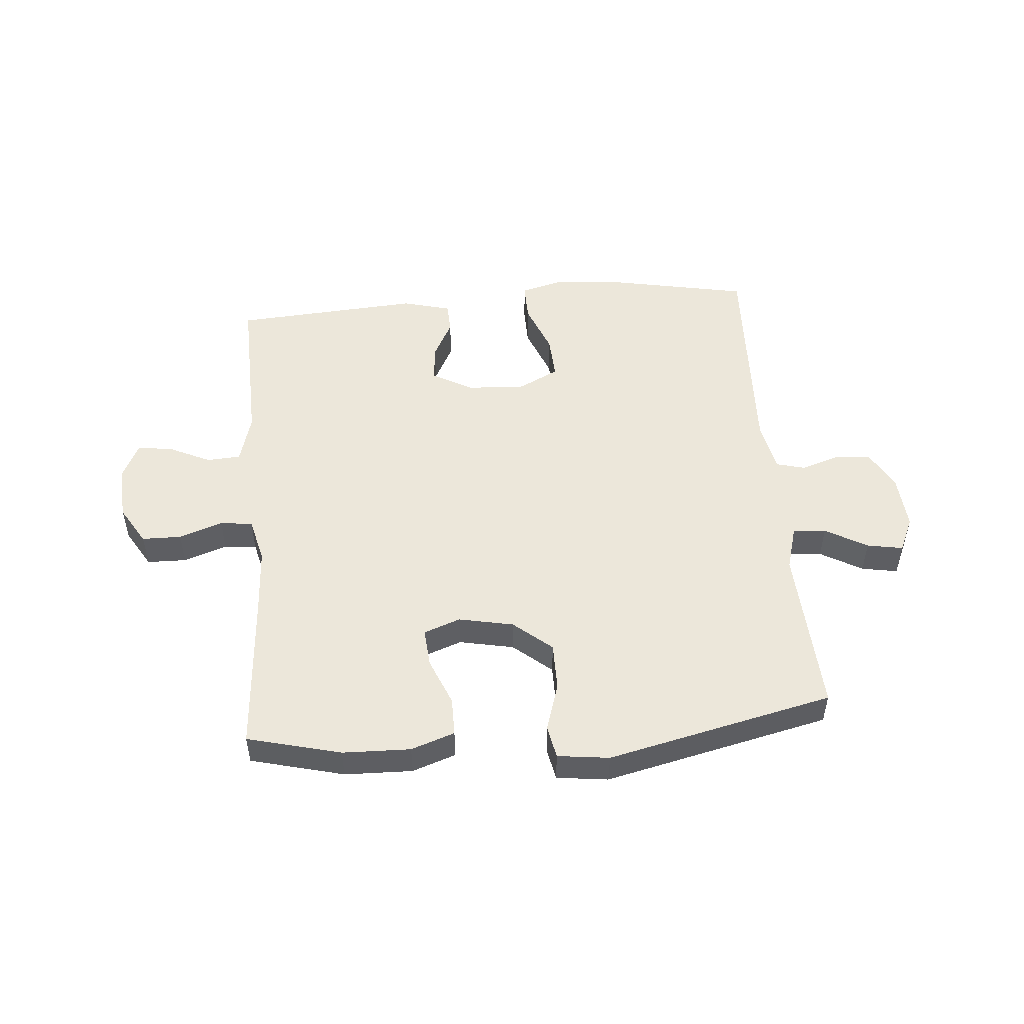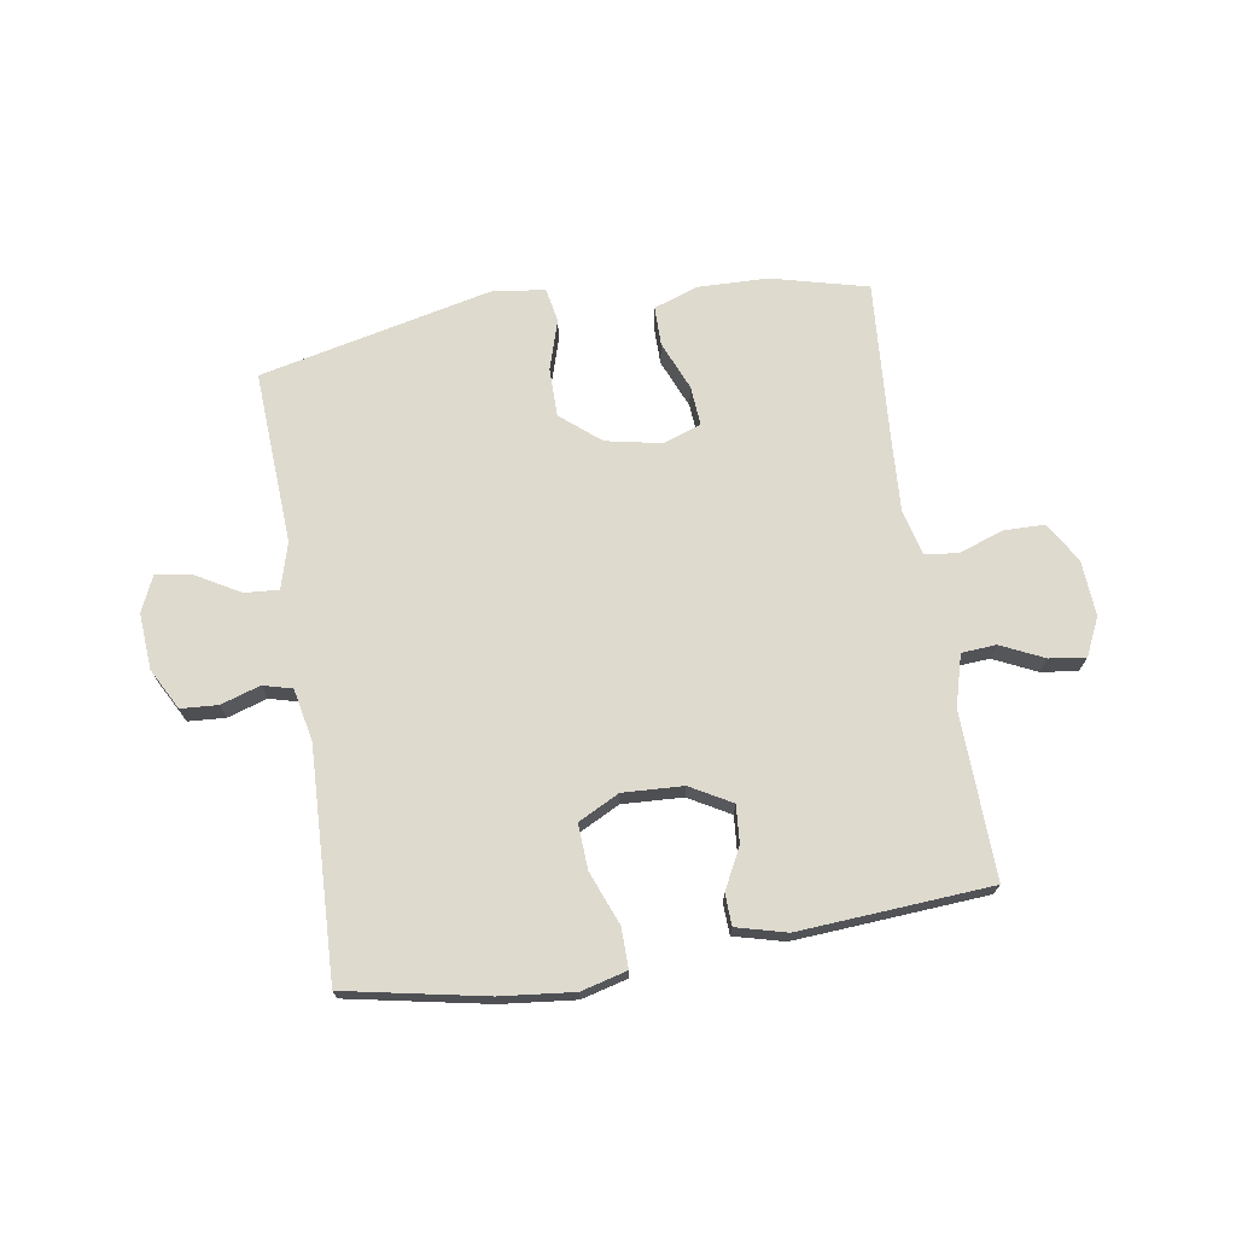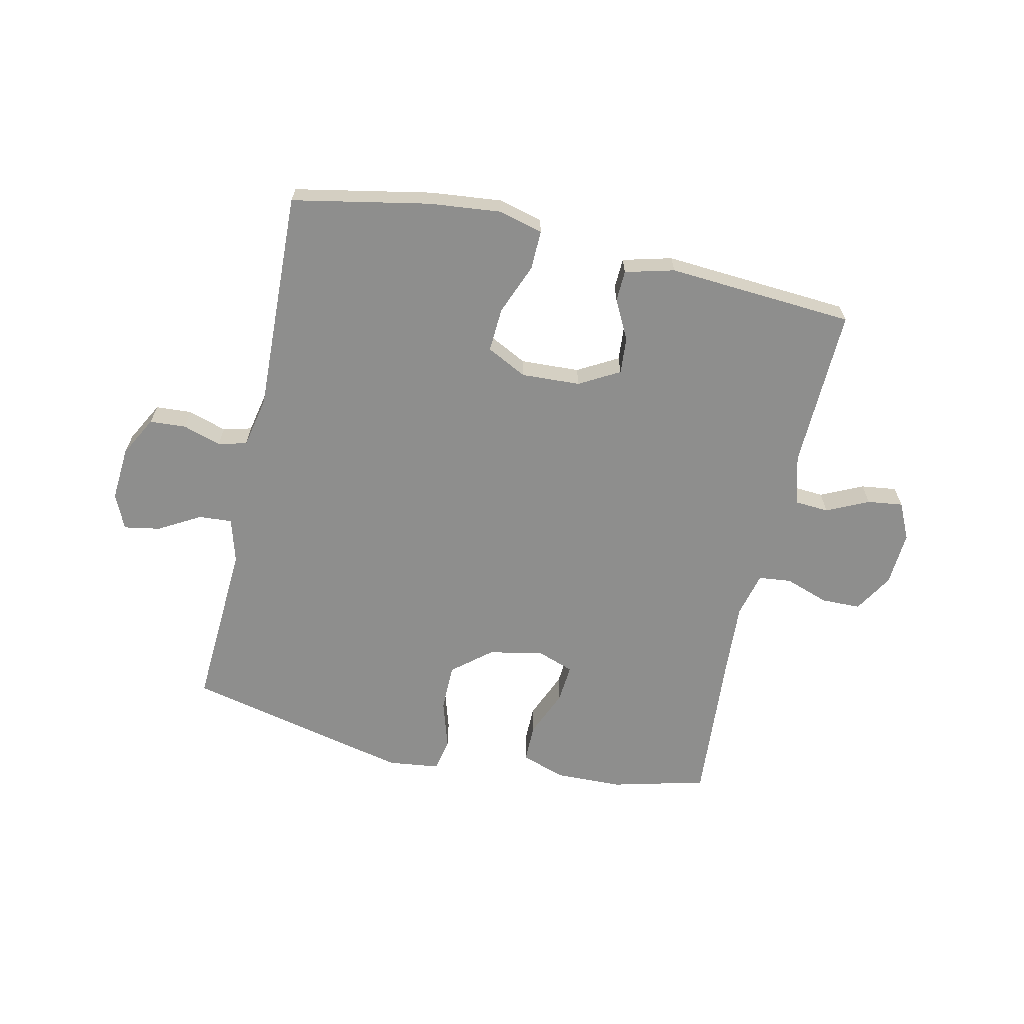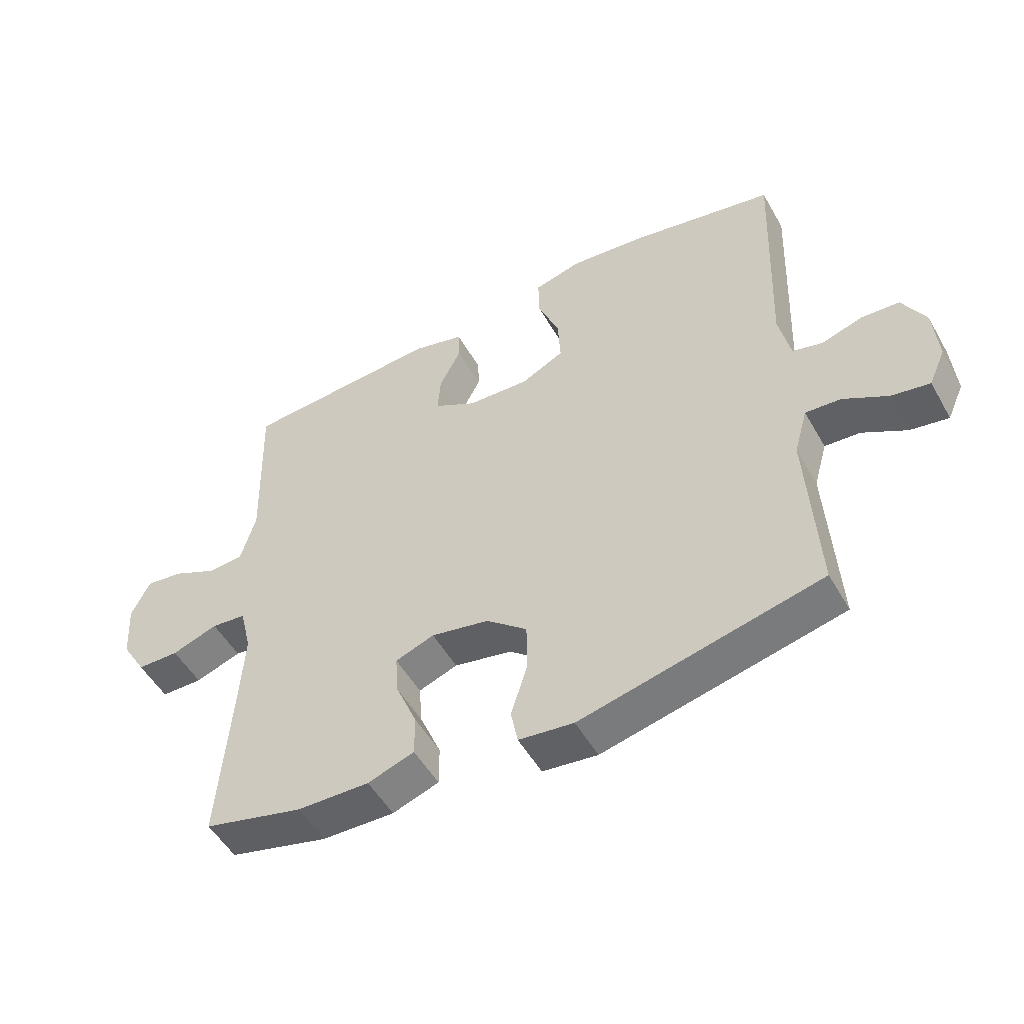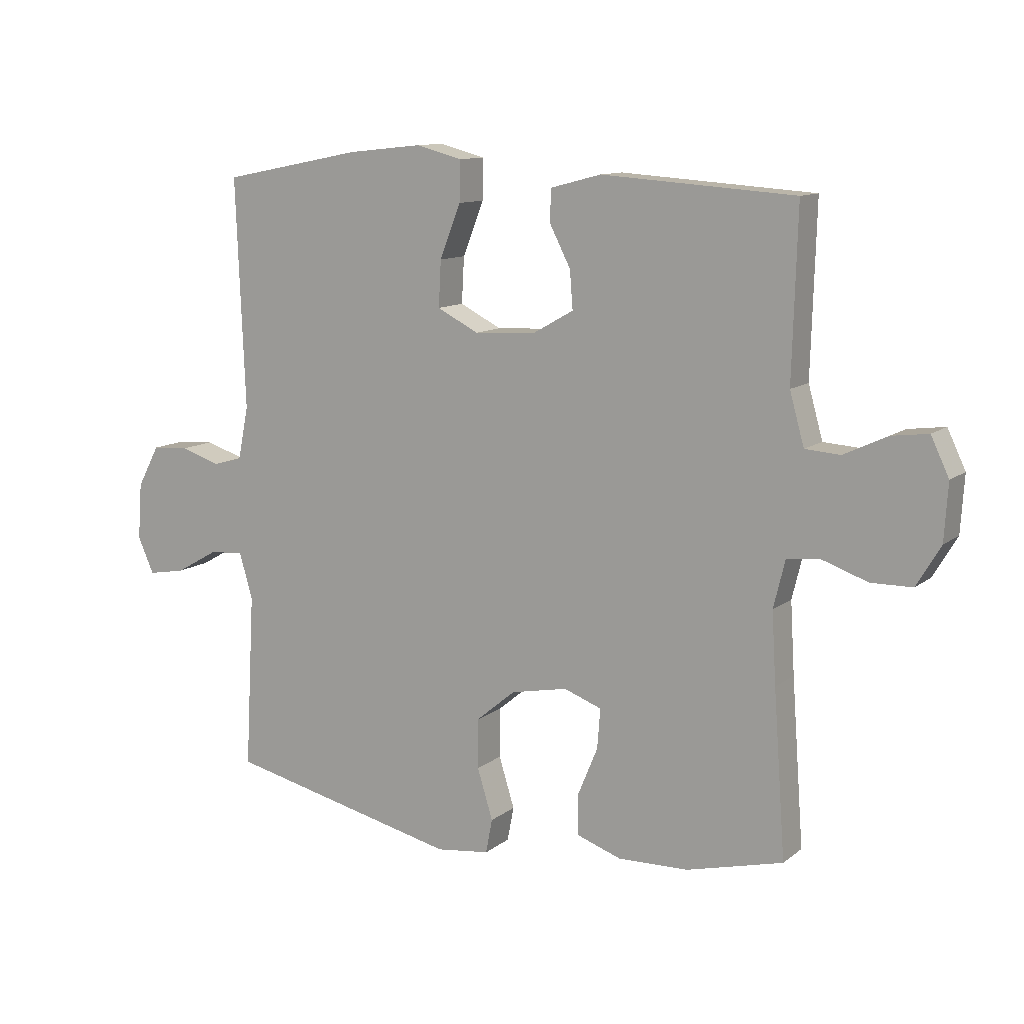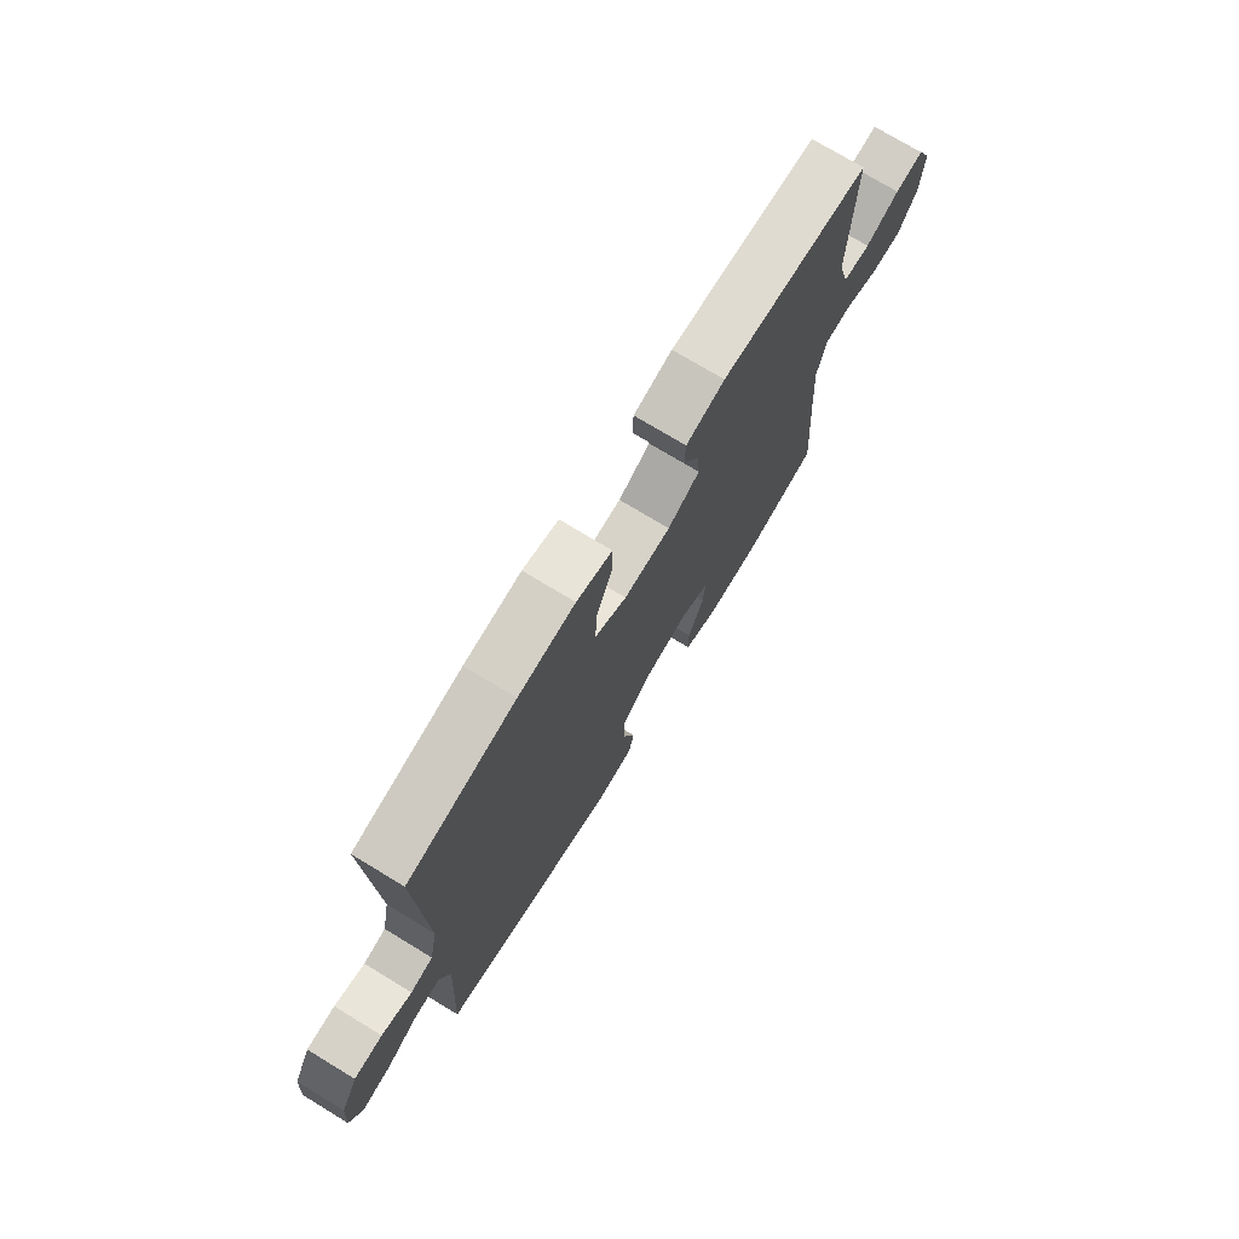
<metadata>
{"format":"obj","ext":"obj","renderer":"f3d","projection":"perspective","resolution":1024,"background":"white","views":[{"elev":50.9,"azim":175.2,"up":"+Y"},{"elev":71.2,"azim":-9.1,"up":"+Y"},{"elev":-64.8,"azim":-12.6,"up":"+Y"},{"elev":-51.6,"azim":-151.0,"up":"+Z"},{"elev":11.4,"azim":30.0,"up":"+Z"},{"elev":73.9,"azim":-58.7,"up":"+Z"}]}
</metadata>
<code>
v 0.5 0.07 -0.5
v 0.339 0.07 -0.541
v 0.222 0.07 -0.544
v 0.147 0.07 -0.518
v 0.147 0.07 -0.452
v 0.181 0.07 -0.37
v 0.186 0.07 -0.304
v 0.123 0.07 -0.281
v 0.029 0.07 -0.3
v -0.037 0.07 -0.355
v -0.037 0.07 -0.437
v -0.011 0.07 -0.521
v -0.022 0.07 -0.578
v -0.111 0.07 -0.589
v -0.5 0.07 -0.5
v -0.484 0.07 -0.209
v -0.506 0.07 -0.132
v -0.563 0.07 -0.136
v -0.635 0.07 -0.177
v -0.697 0.07 -0.188
v -0.724 0.07 -0.128
v -0.717 0.07 -0.034
v -0.68 0.07 0.035
v -0.618 0.07 0.039
v -0.552 0.07 0.018
v -0.503 0.07 0.031
v -0.485 0.07 0.119
v -0.5 0.07 0.5
v -0.266 0.07 0.546
v -0.143 0.07 0.559
v -0.066 0.07 0.539
v -0.067 0.07 0.472
v -0.102 0.07 0.383
v -0.106 0.07 0.307
v -0.037 0.07 0.272
v 0.064 0.07 0.277
v 0.133 0.07 0.316
v 0.128 0.07 0.379
v 0.093 0.07 0.447
v 0.095 0.07 0.5
v 0.179 0.07 0.522
v 0.5 0.07 0.5
v 0.492 0.07 0.222
v 0.516 0.07 0.136
v 0.574 0.07 0.132
v 0.646 0.07 0.166
v 0.707 0.07 0.174
v 0.737 0.07 0.111
v 0.731 0.07 0.017
v 0.691 0.07 -0.05
v 0.623 0.07 -0.051
v 0.548 0.07 -0.025
v 0.492 0.07 -0.031
v 0.473 0.07 -0.109
v 0.48 0.07 -0.227
v 0.5 0 -0.5
v 0.339 0 -0.541
v 0.222 0 -0.544
v 0.147 0 -0.518
v 0.147 0 -0.452
v 0.181 0 -0.37
v 0.186 0 -0.304
v 0.123 0 -0.281
v 0.029 0 -0.3
v -0.037 0 -0.355
v -0.037 0 -0.437
v -0.011 0 -0.521
v -0.022 0 -0.578
v -0.111 0 -0.589
v -0.5 0 -0.5
v -0.484 0 -0.209
v -0.506 0 -0.132
v -0.563 0 -0.136
v -0.635 0 -0.177
v -0.697 0 -0.188
v -0.724 0 -0.128
v -0.717 0 -0.034
v -0.68 0 0.035
v -0.618 0 0.039
v -0.552 0 0.018
v -0.503 0 0.031
v -0.485 0 0.119
v -0.5 0 0.5
v -0.266 0 0.546
v -0.143 0 0.559
v -0.066 0 0.539
v -0.067 0 0.472
v -0.102 0 0.383
v -0.106 0 0.307
v -0.037 0 0.272
v 0.064 0 0.277
v 0.133 0 0.316
v 0.128 0 0.379
v 0.093 0 0.447
v 0.095 0 0.5
v 0.179 0 0.522
v 0.5 0 0.5
v 0.492 0 0.222
v 0.516 0 0.136
v 0.574 0 0.132
v 0.646 0 0.166
v 0.707 0 0.174
v 0.737 0 0.111
v 0.731 0 0.017
v 0.691 0 -0.05
v 0.623 0 -0.051
v 0.548 0 -0.025
v 0.492 0 -0.031
v 0.473 0 -0.109
v 0.48 0 -0.227
f 49 50 51 52
f 49 52 53
f 48 49 53
f 45 46 47 48
f 44 45 48 53
f 43 44 53 54
f 41 42 43 54
f 38 39 40 41
f 37 38 41 54
f 30 31 32 33
f 30 33 34
f 27 28 29 30
f 26 27 30 34
f 22 23 24 25
f 22 25 26
f 21 22 26
f 18 19 20 21
f 17 18 21 26
f 16 17 26 34
f 11 12 13 14
f 10 11 14 15
f 9 10 15 16
f 3 4 5 6
f 3 6 7
f 55 1 2 3
f 55 3 7
f 36 37 54 55
f 35 36 55 7
f 34 35 7 8
f 8 9 16 34
f 107 106 105 104
f 108 107 104
f 108 104 103
f 103 102 101 100
f 108 103 100 99
f 109 108 99 98
f 109 98 97 96
f 96 95 94 93
f 109 96 93 92
f 88 87 86 85
f 89 88 85
f 85 84 83 82
f 89 85 82 81
f 80 79 78 77
f 81 80 77
f 81 77 76
f 76 75 74 73
f 81 76 73 72
f 89 81 72 71
f 69 68 67 66
f 70 69 66 65
f 71 70 65 64
f 61 60 59 58
f 62 61 58
f 58 57 56 110
f 62 58 110
f 110 109 92 91
f 62 110 91 90
f 63 62 90 89
f 89 71 64 63
f 1 56 57 2
f 2 57 58 3
f 3 58 59 4
f 4 59 60 5
f 5 60 61 6
f 6 61 62 7
f 7 62 63 8
f 8 63 64 9
f 9 64 65 10
f 10 65 66 11
f 11 66 67 12
f 12 67 68 13
f 13 68 69 14
f 14 69 70 15
f 15 70 71 16
f 16 71 72 17
f 17 72 73 18
f 18 73 74 19
f 19 74 75 20
f 20 75 76 21
f 21 76 77 22
f 22 77 78 23
f 23 78 79 24
f 24 79 80 25
f 25 80 81 26
f 26 81 82 27
f 27 82 83 28
f 28 83 84 29
f 29 84 85 30
f 30 85 86 31
f 31 86 87 32
f 32 87 88 33
f 33 88 89 34
f 34 89 90 35
f 35 90 91 36
f 36 91 92 37
f 37 92 93 38
f 38 93 94 39
f 39 94 95 40
f 40 95 96 41
f 41 96 97 42
f 42 97 98 43
f 43 98 99 44
f 44 99 100 45
f 45 100 101 46
f 46 101 102 47
f 47 102 103 48
f 48 103 104 49
f 49 104 105 50
f 50 105 106 51
f 51 106 107 52
f 52 107 108 53
f 53 108 109 54
f 54 109 110 55
f 55 110 56 1

</code>
